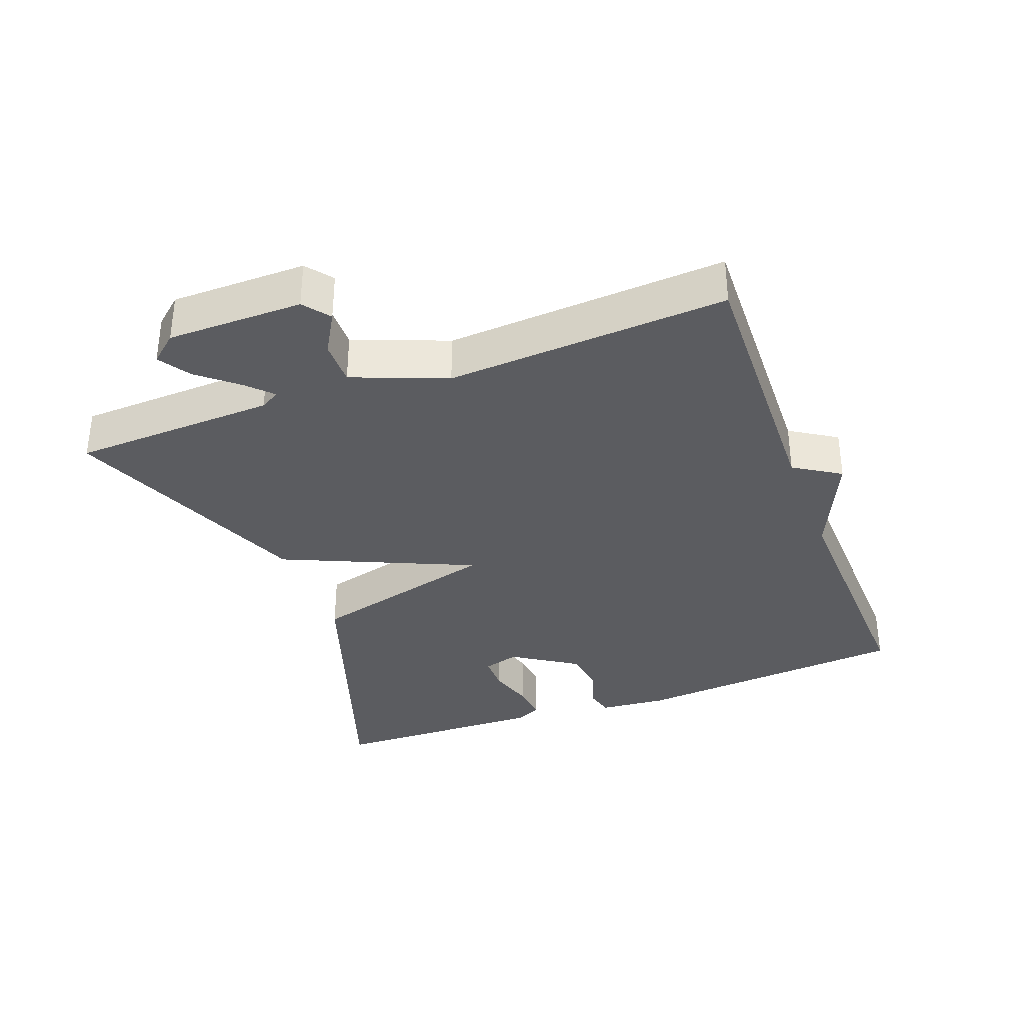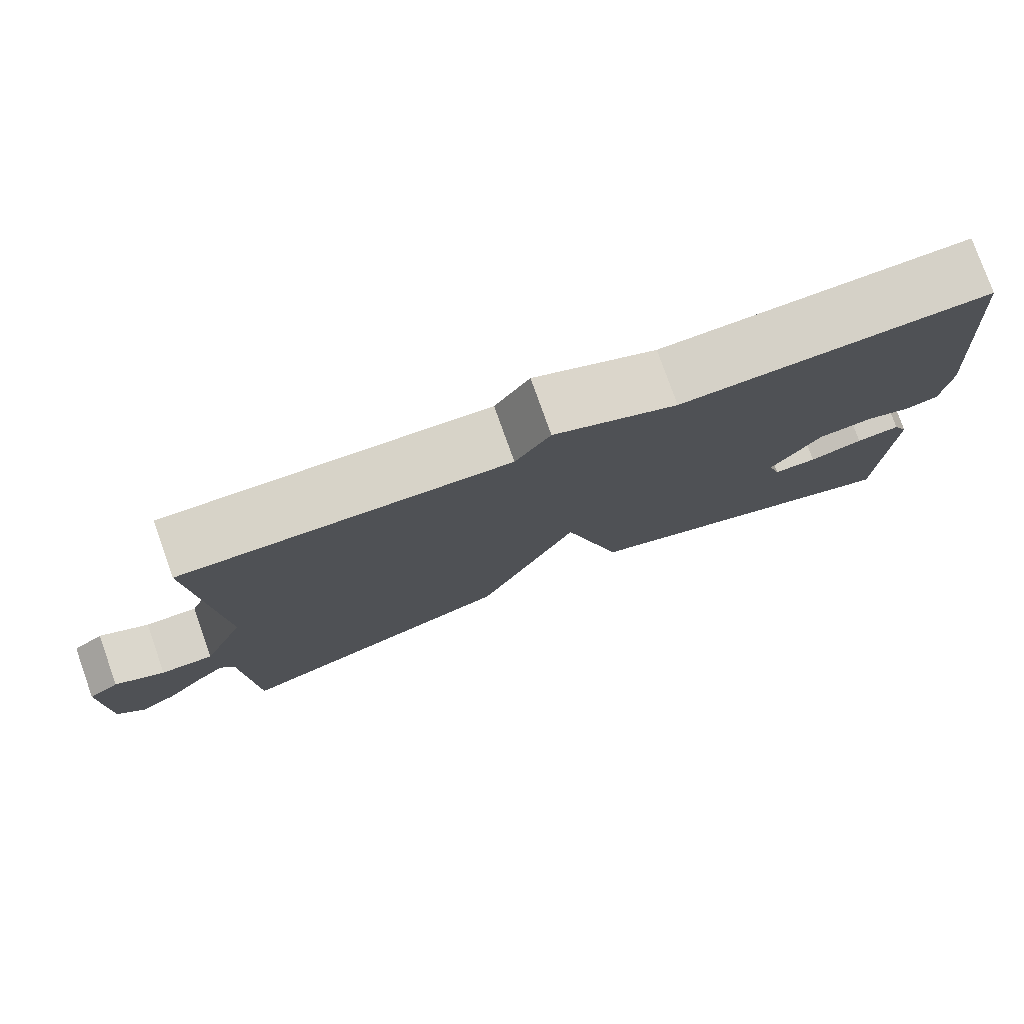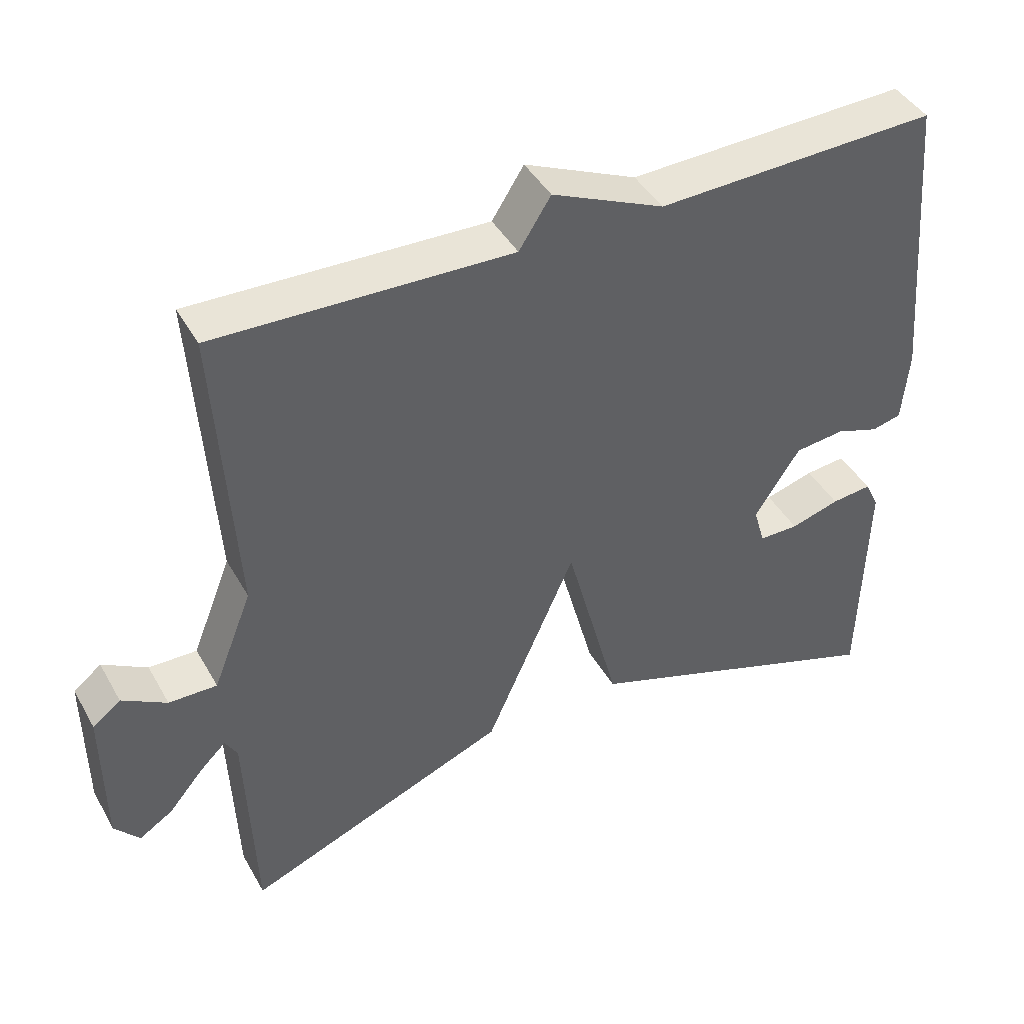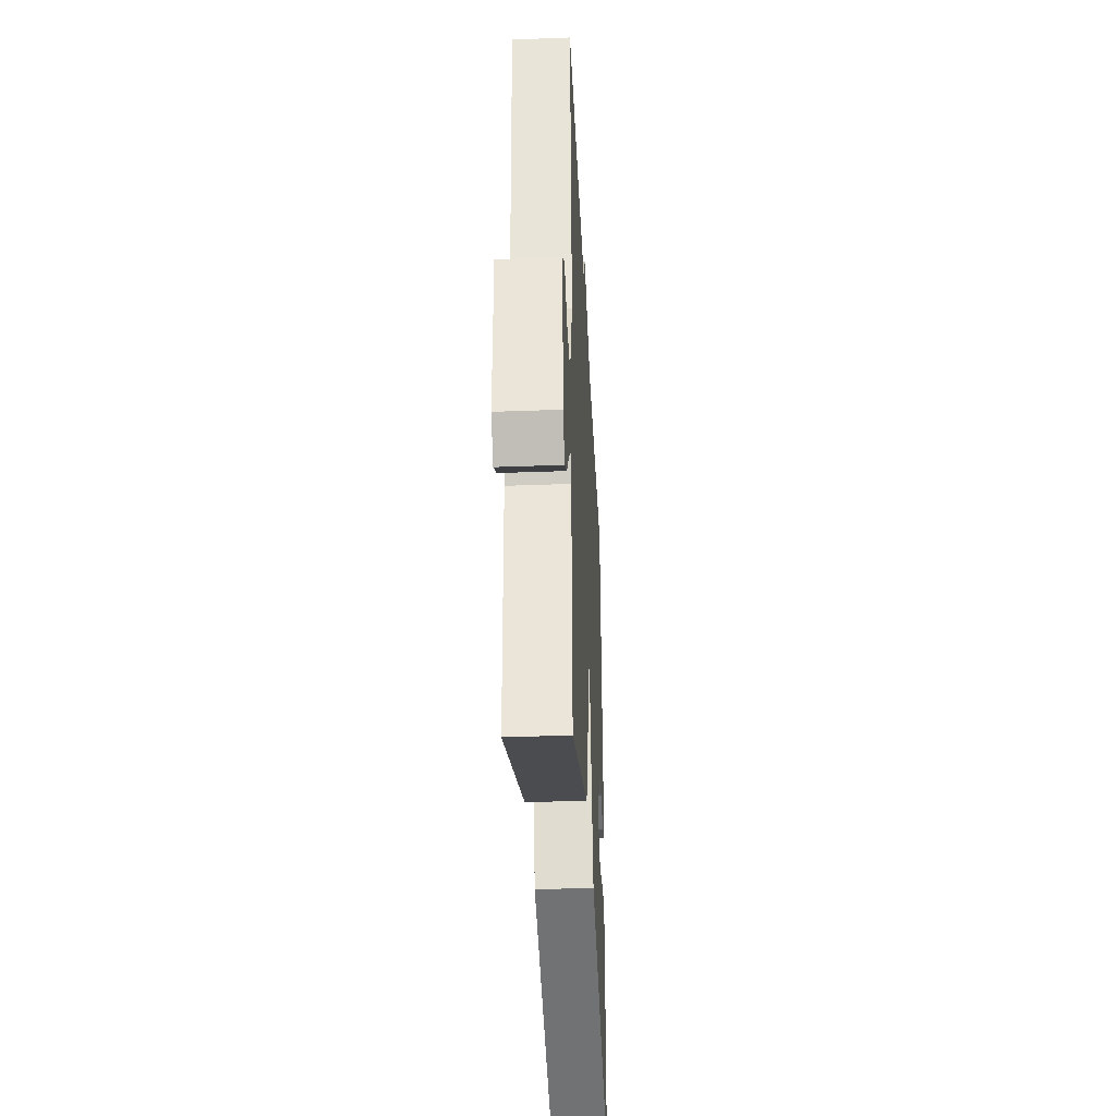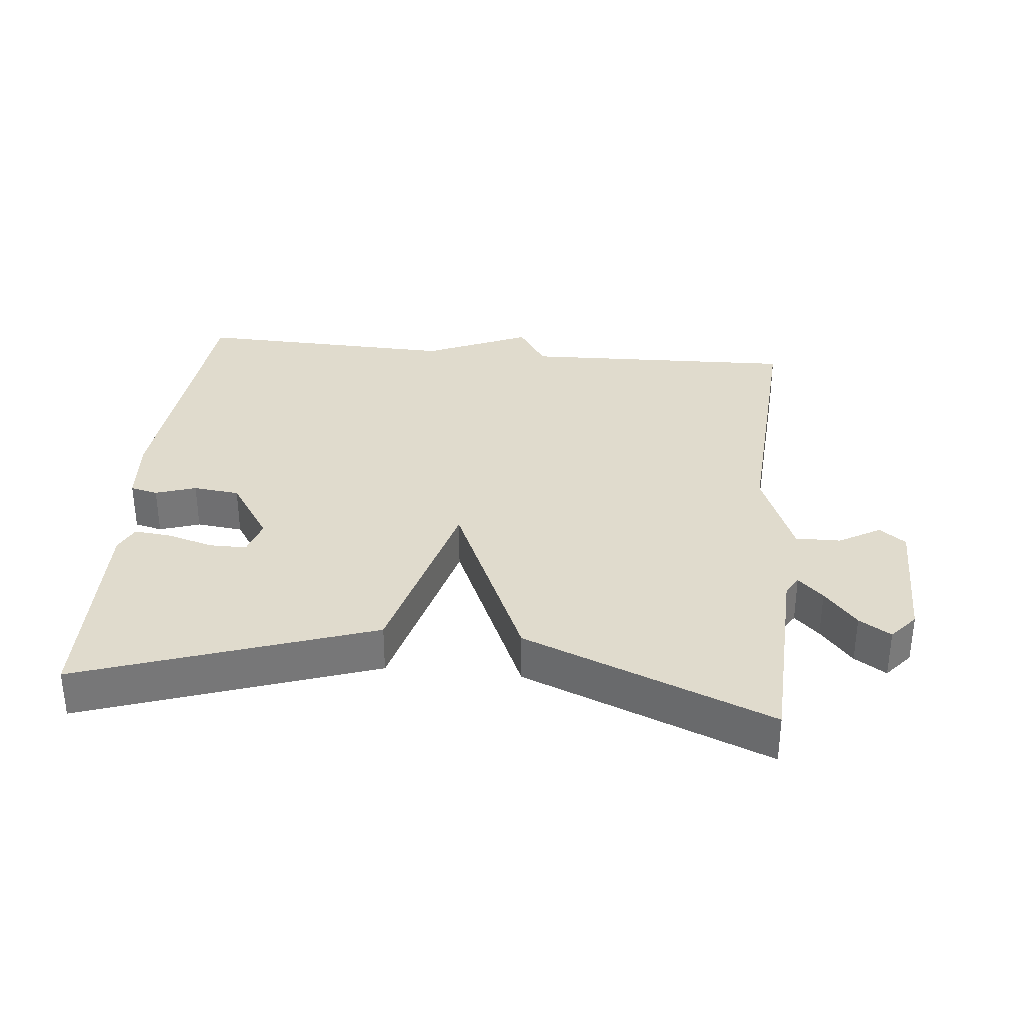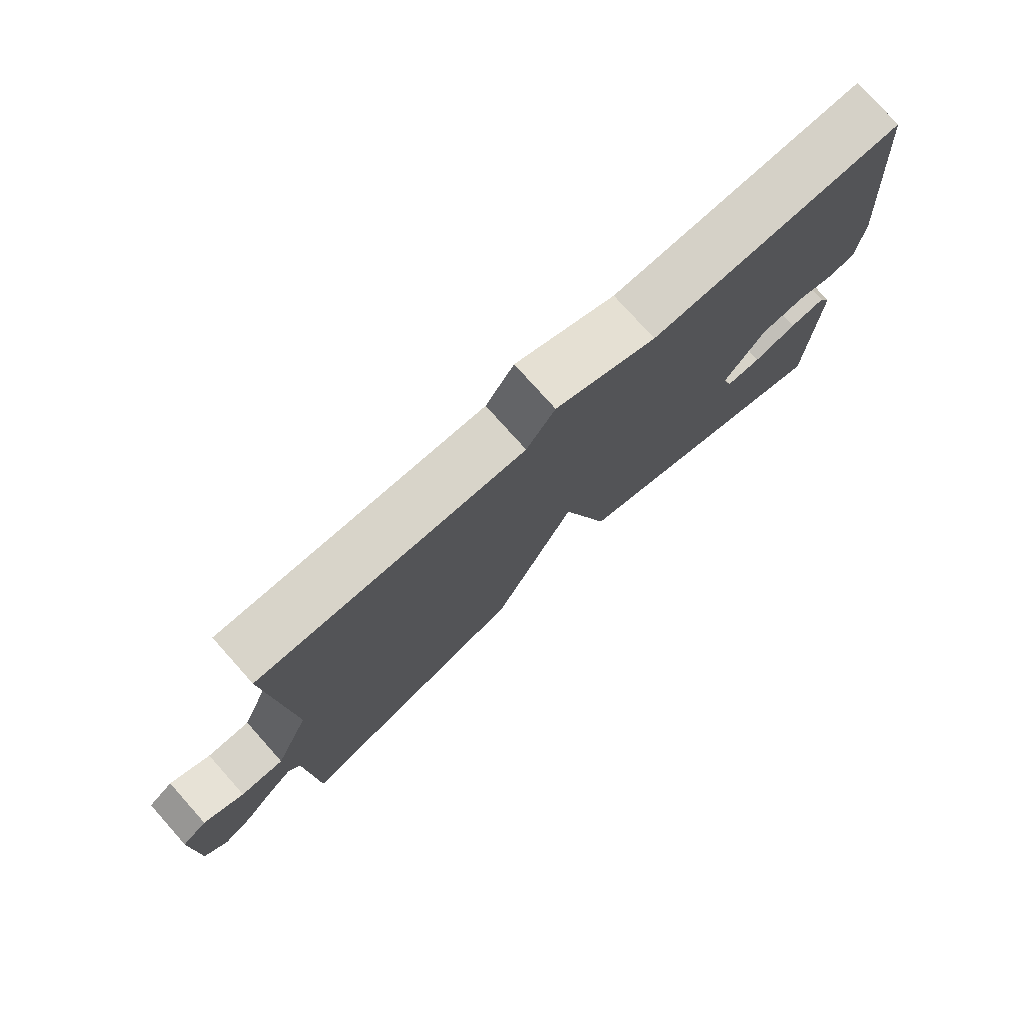
<metadata>
{"format":"obj","ext":"obj","renderer":"f3d","projection":"perspective","resolution":1024,"background":"white","views":[{"elev":-34.6,"azim":-69.4,"up":"+Y"},{"elev":78.3,"azim":-19.6,"up":"+Z"},{"elev":43.0,"azim":-27.6,"up":"+Z"},{"elev":-36.6,"azim":-87.2,"up":"+Z"},{"elev":33.2,"azim":-174.3,"up":"+Y"},{"elev":77.0,"azim":-41.8,"up":"+Z"}]}
</metadata>
<code>
v -0.5 0.07 -0.5
v -0.512 0.07 -0.197
v -0.529 0.07 -0.168
v -0.566 0.07 -0.204
v -0.614 0.07 -0.261
v -0.661 0.07 -0.291
v -0.696 0.07 -0.25
v -0.697 0.07 -0.049
v -0.658 0.07 -0.019
v -0.596 0.07 -0.055
v -0.529 0.07 -0.056
v -0.474 0.07 0.083
v -0.5 0.07 0.5
v -0.09 0.07 0.487
v -0.046 0.07 0.556
v 0.11 0.07 0.487
v 0.5 0.07 0.5
v 0.536 0.07 0.086
v 0.527 0.07 -0.016
v 0.486 0.07 -0.026
v 0.426 0.07 -0.006
v 0.357 0.07 -0.014
v 0.294 0.07 -0.11
v 0.31 0.07 -0.164
v 0.365 0.07 -0.164
v 0.433 0.07 -0.144
v 0.489 0.07 -0.138
v 0.508 0.07 -0.178
v 0.5 0.07 -0.5
v 0.068 0.07 -0.352
v -0.007 0.07 -0.069
v -0.132 0.07 -0.352
v -0.5 0 -0.5
v -0.512 0 -0.197
v -0.529 0 -0.168
v -0.566 0 -0.204
v -0.614 0 -0.261
v -0.661 0 -0.291
v -0.696 0 -0.25
v -0.697 0 -0.049
v -0.658 0 -0.019
v -0.596 0 -0.055
v -0.529 0 -0.056
v -0.474 0 0.083
v -0.5 0 0.5
v -0.09 0 0.487
v -0.046 0 0.556
v 0.11 0 0.487
v 0.5 0 0.5
v 0.536 0 0.086
v 0.527 0 -0.016
v 0.486 0 -0.026
v 0.426 0 -0.006
v 0.357 0 -0.014
v 0.294 0 -0.11
v 0.31 0 -0.164
v 0.365 0 -0.164
v 0.433 0 -0.144
v 0.489 0 -0.138
v 0.508 0 -0.178
v 0.5 0 -0.5
v 0.068 0 -0.352
v -0.007 0 -0.069
v -0.132 0 -0.352
f 31 32 1 2
f 29 30 31
f 27 28 29
f 26 27 29
f 25 26 29
f 24 25 29
f 24 29 31
f 23 24 31
f 22 23 31
f 19 20 21
f 18 19 21
f 17 18 21
f 16 17 21
f 16 21 22
f 15 16 22
f 14 15 22
f 14 22 31
f 13 14 31
f 12 13 31
f 8 9 10
f 7 8 10
f 6 7 10
f 5 6 10
f 4 5 10
f 3 4 10 11
f 11 12 31
f 3 11 31
f 2 3 31
f 34 33 64 63
f 63 62 61
f 61 60 59
f 61 59 58
f 61 58 57
f 61 57 56
f 63 61 56
f 63 56 55
f 63 55 54
f 53 52 51
f 53 51 50
f 53 50 49
f 53 49 48
f 54 53 48
f 54 48 47
f 54 47 46
f 63 54 46
f 63 46 45
f 63 45 44
f 42 41 40
f 42 40 39
f 42 39 38
f 42 38 37
f 42 37 36
f 43 42 36 35
f 63 44 43
f 63 43 35
f 63 35 34
f 1 33 34 2
f 2 34 35 3
f 3 35 36 4
f 4 36 37 5
f 5 37 38 6
f 6 38 39 7
f 7 39 40 8
f 8 40 41 9
f 9 41 42 10
f 10 42 43 11
f 11 43 44 12
f 12 44 45 13
f 13 45 46 14
f 14 46 47 15
f 15 47 48 16
f 16 48 49 17
f 17 49 50 18
f 18 50 51 19
f 19 51 52 20
f 20 52 53 21
f 21 53 54 22
f 22 54 55 23
f 23 55 56 24
f 24 56 57 25
f 25 57 58 26
f 26 58 59 27
f 27 59 60 28
f 28 60 61 29
f 29 61 62 30
f 30 62 63 31
f 31 63 64 32
f 32 64 33 1

</code>
